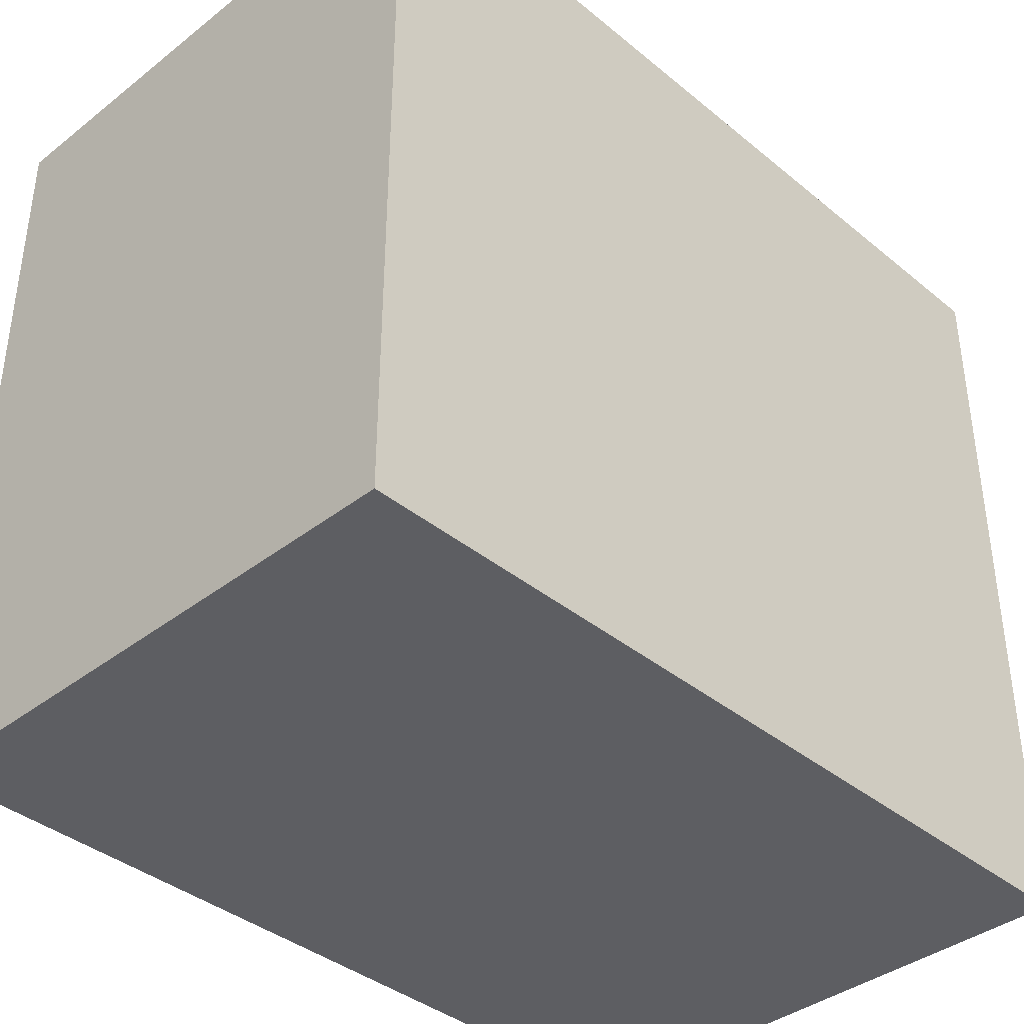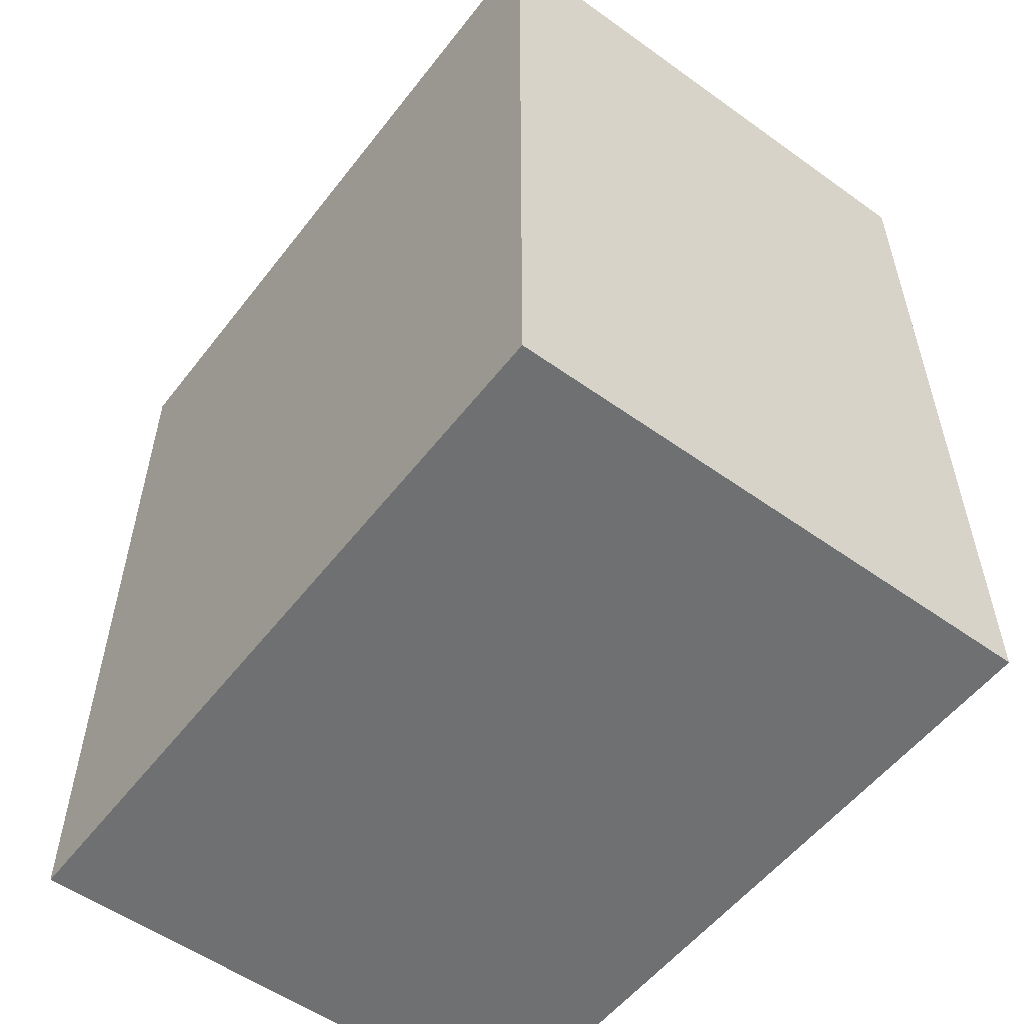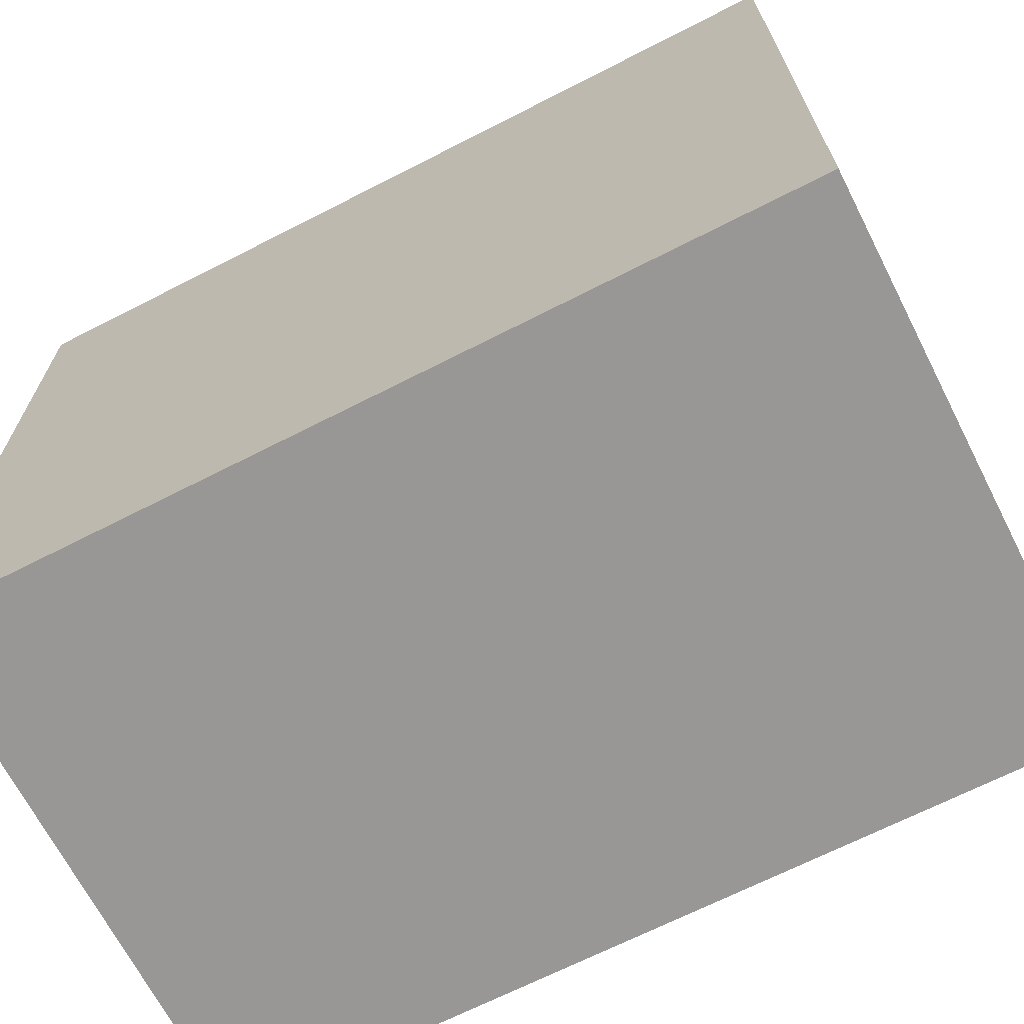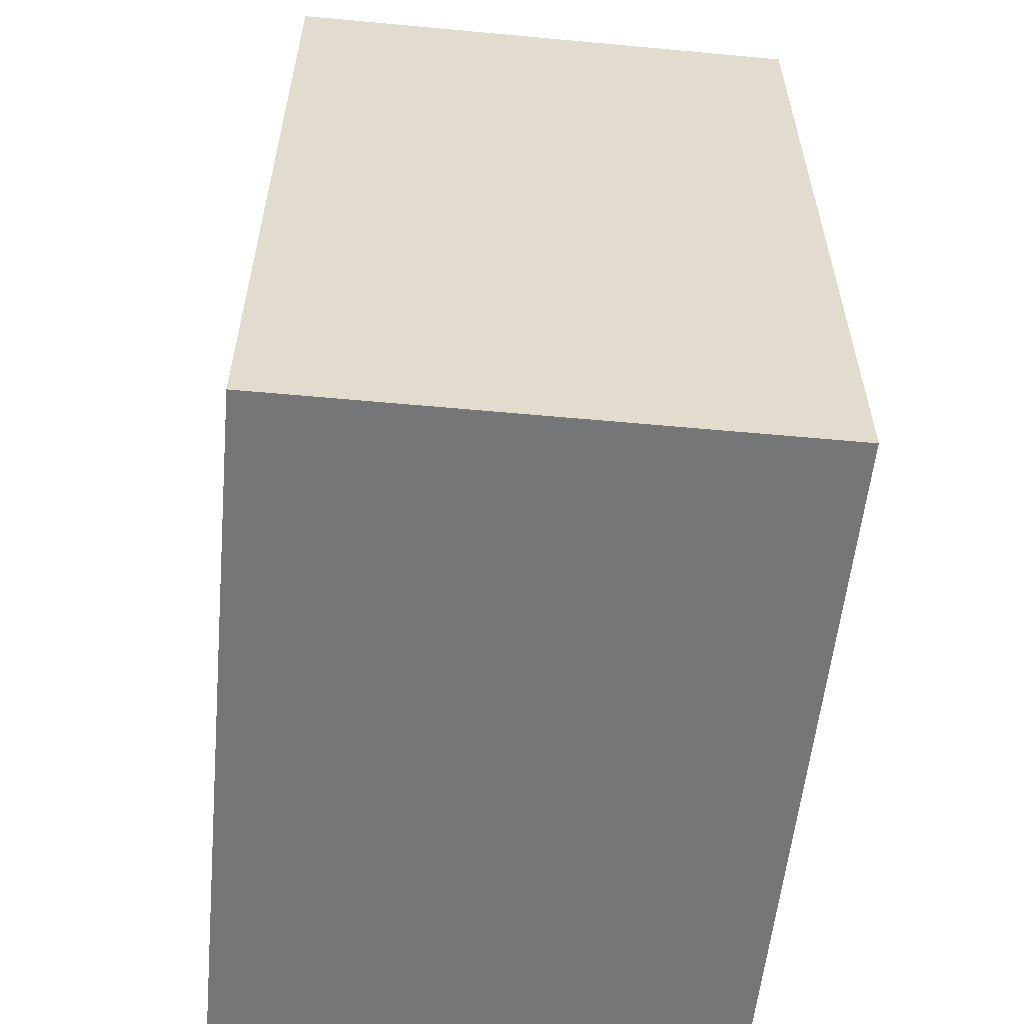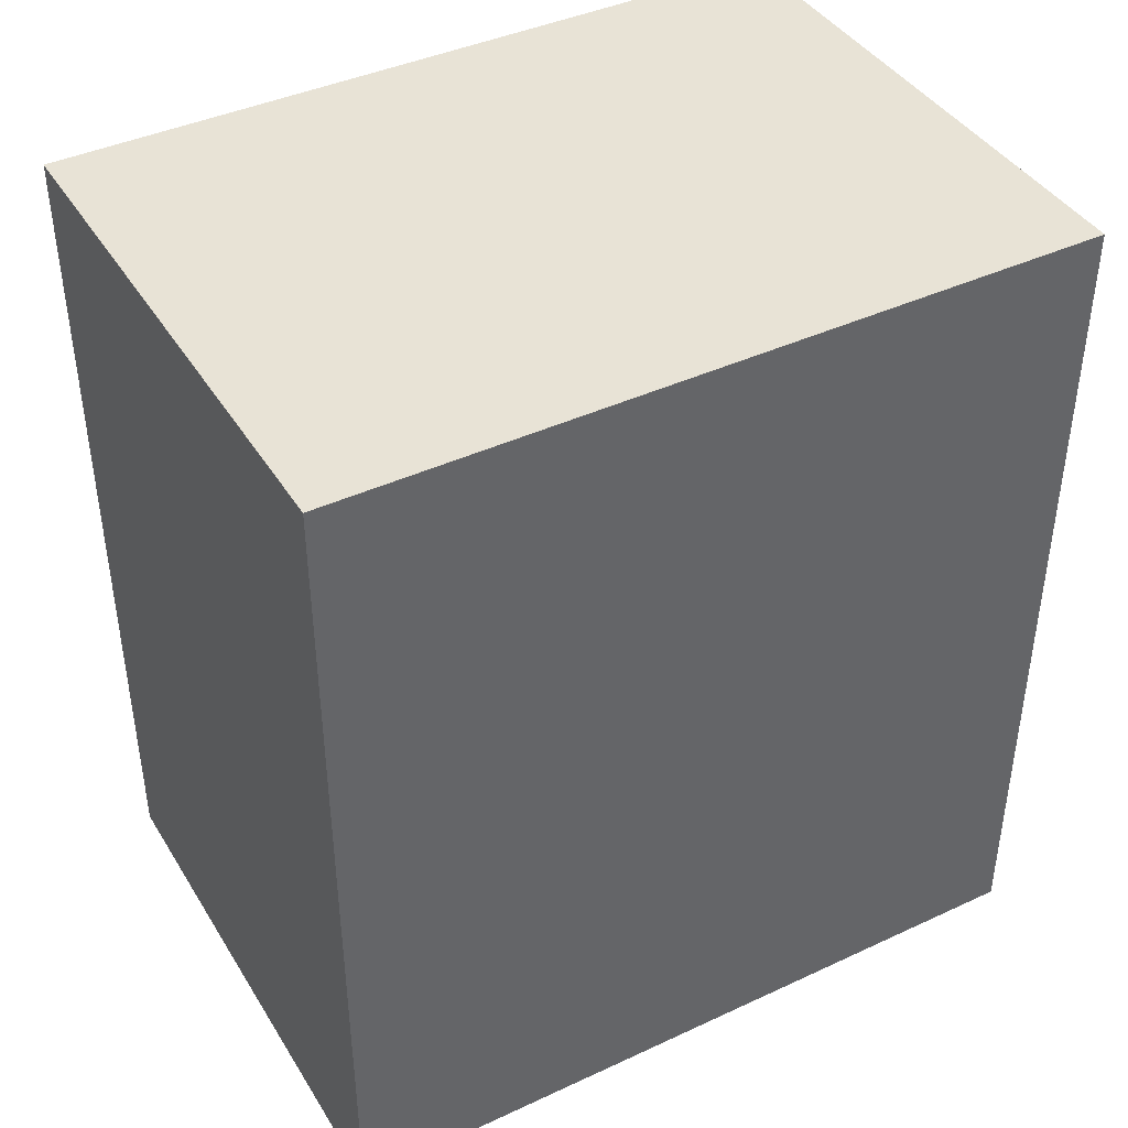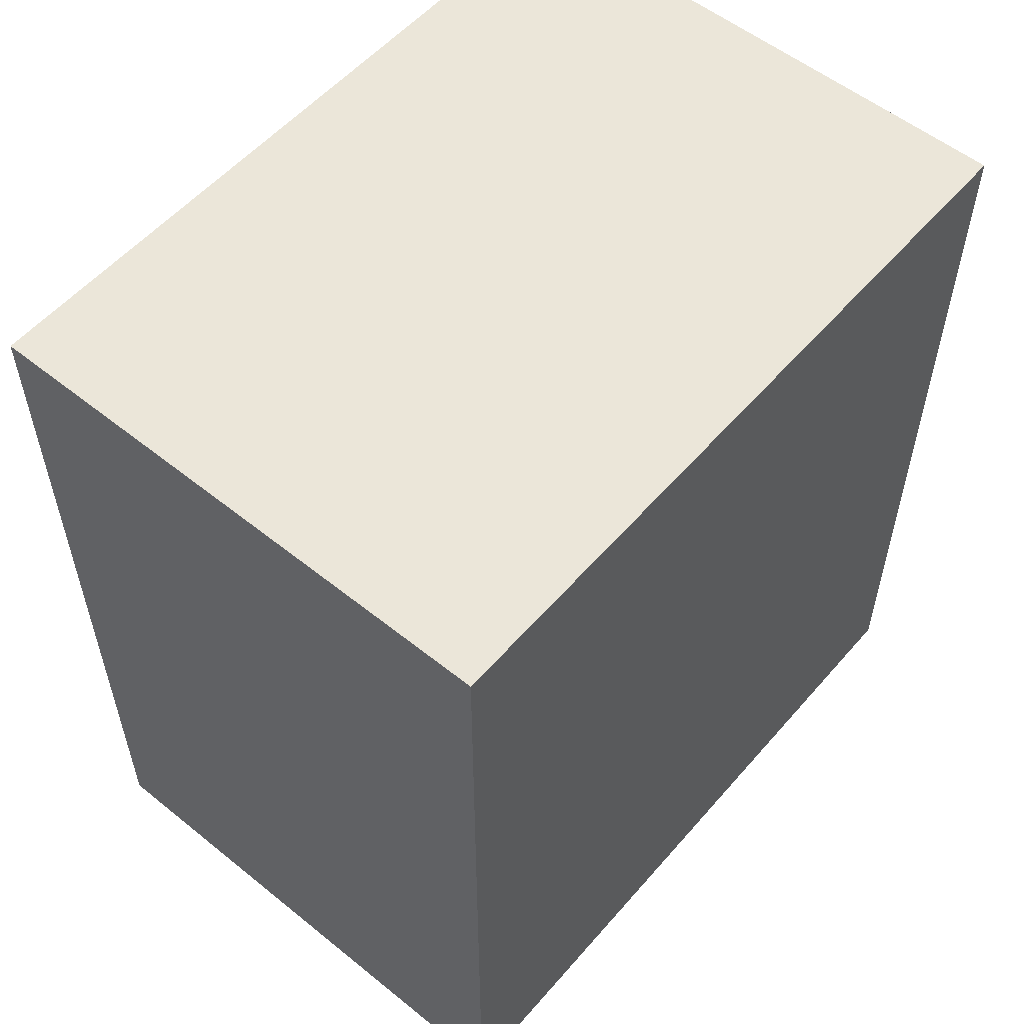
<metadata>
{"format":"obj","ext":"obj","renderer":"f3d","projection":"perspective","resolution":1024,"background":"white","views":[{"elev":-38.8,"azim":-135.7,"up":"+Z"},{"elev":-54.8,"azim":-37.1,"up":"+Y"},{"elev":-68.2,"azim":117.1,"up":"+Z"},{"elev":-56.7,"azim":-5.5,"up":"+Y"},{"elev":41.5,"azim":-119.3,"up":"+Y"},{"elev":55.5,"azim":-139.8,"up":"+Y"}]}
</metadata>
<code>
v 0.5136 0.5359 -2.435
v 0.4351 0.5359 -2.543
v 0.4351 0.5359 -2.435
v 0.5136 0.5359 -2.543
v 0.4351 0.4143 -2.543
v 0.5136 0.4143 -2.543
v 0.4351 0.4143 -2.435
v 0.5136 0.4143 -2.435
f 1 2 3
f 4 5 2
f 6 7 5
f 8 3 7
f 5 3 2
f 4 8 6
f 1 4 2
f 4 6 5
f 6 8 7
f 8 1 3
f 5 7 3
f 4 1 8

</code>
